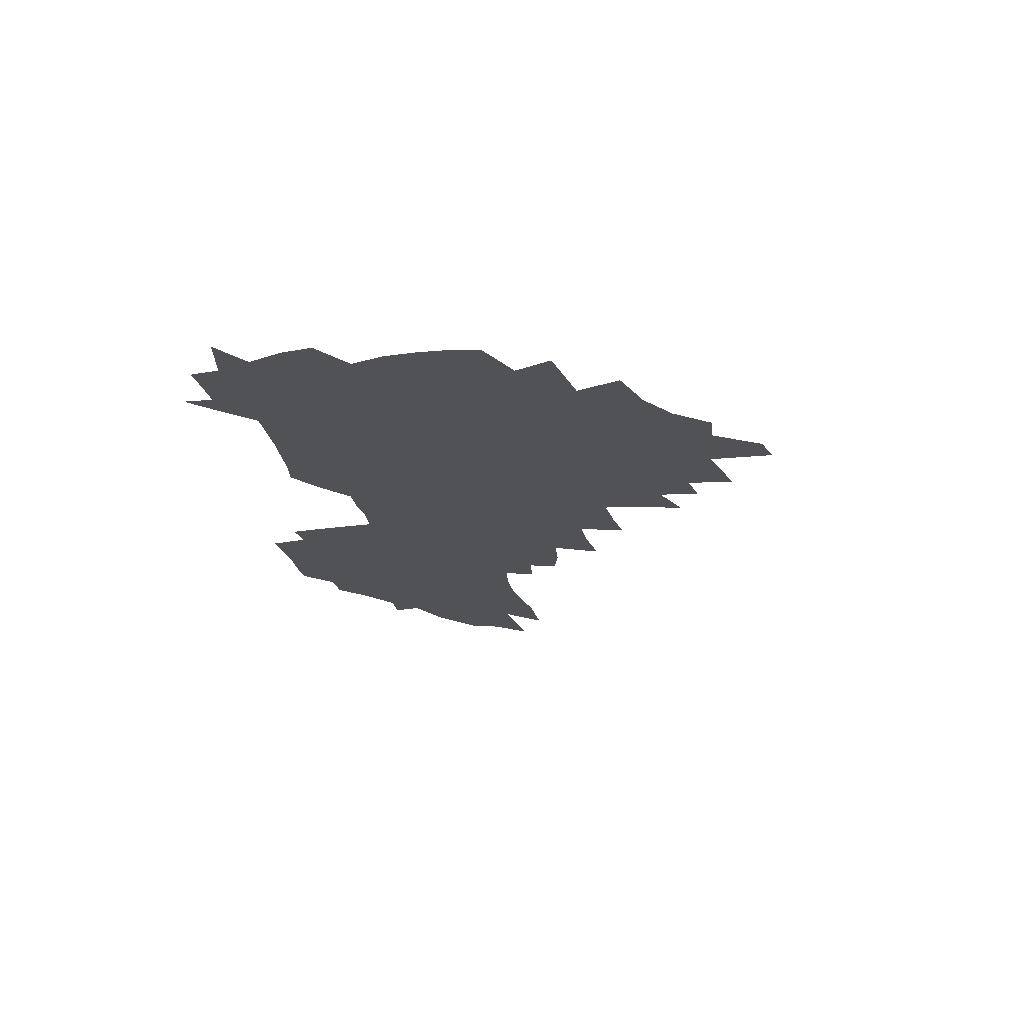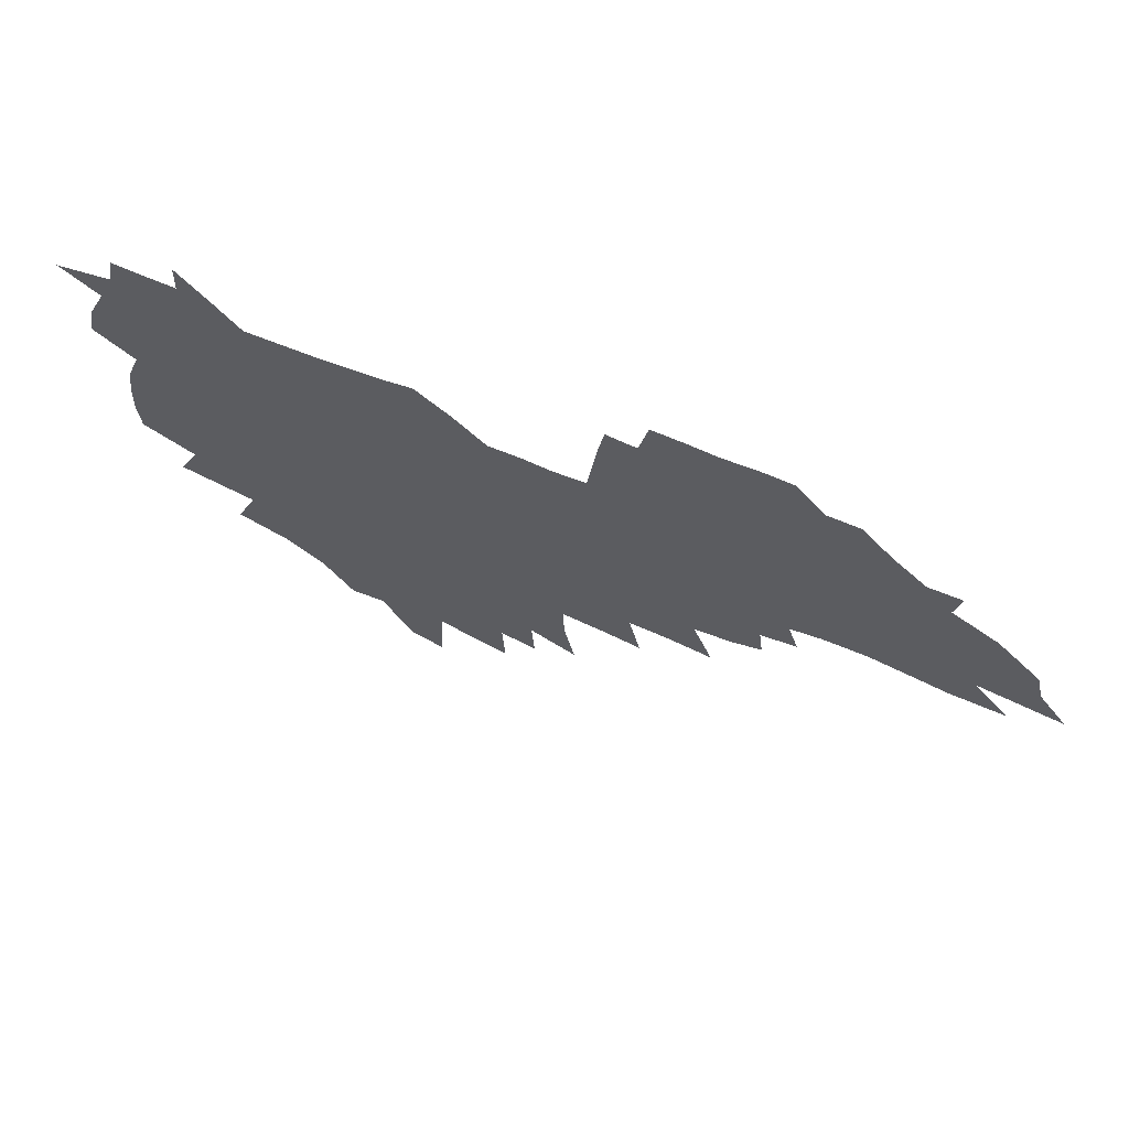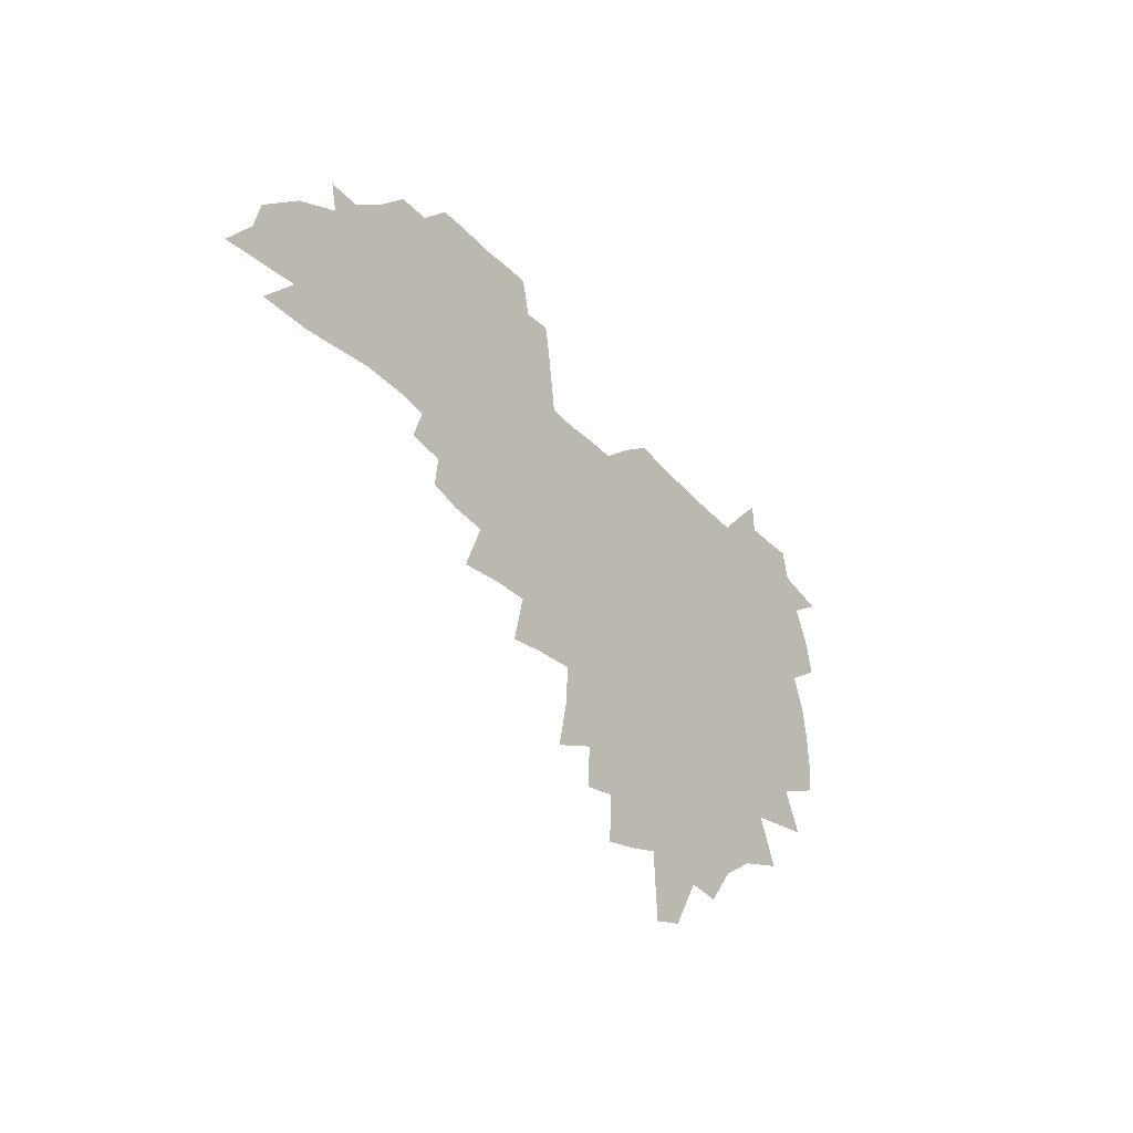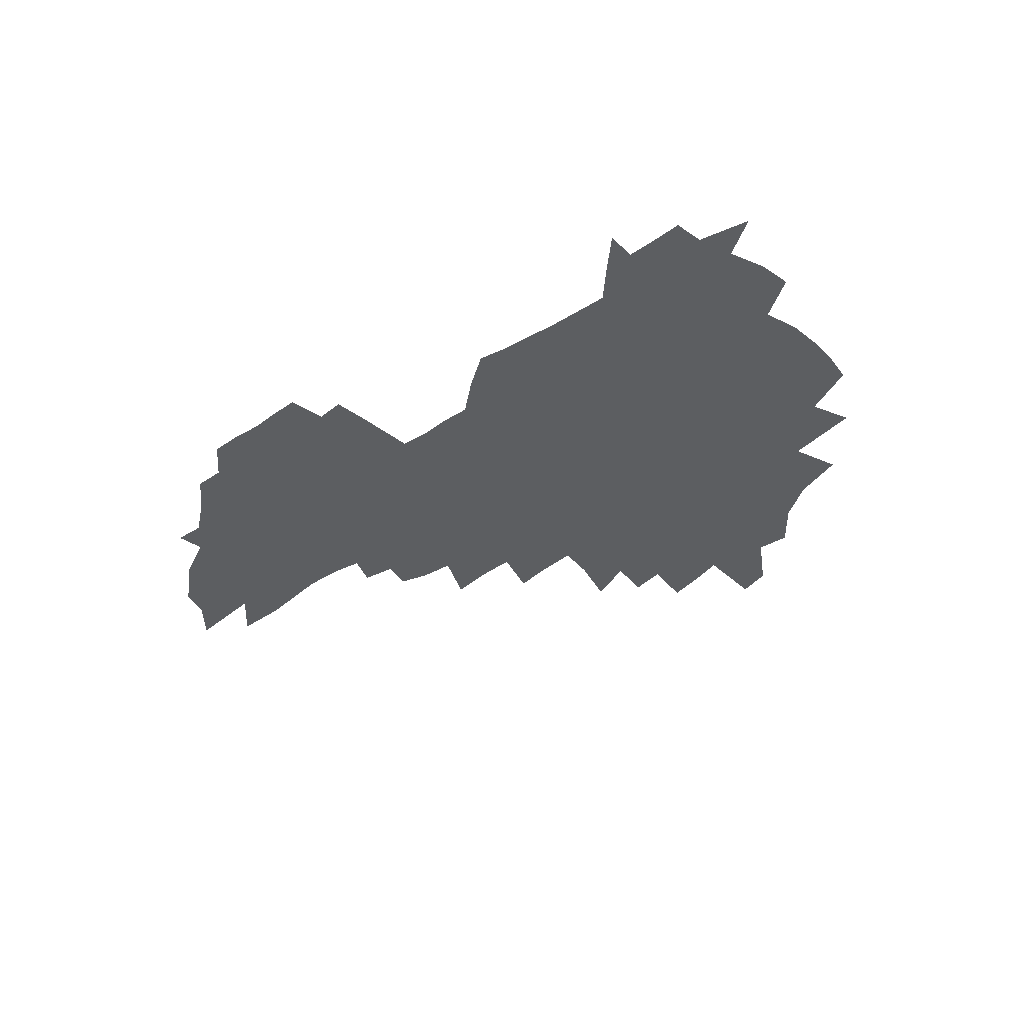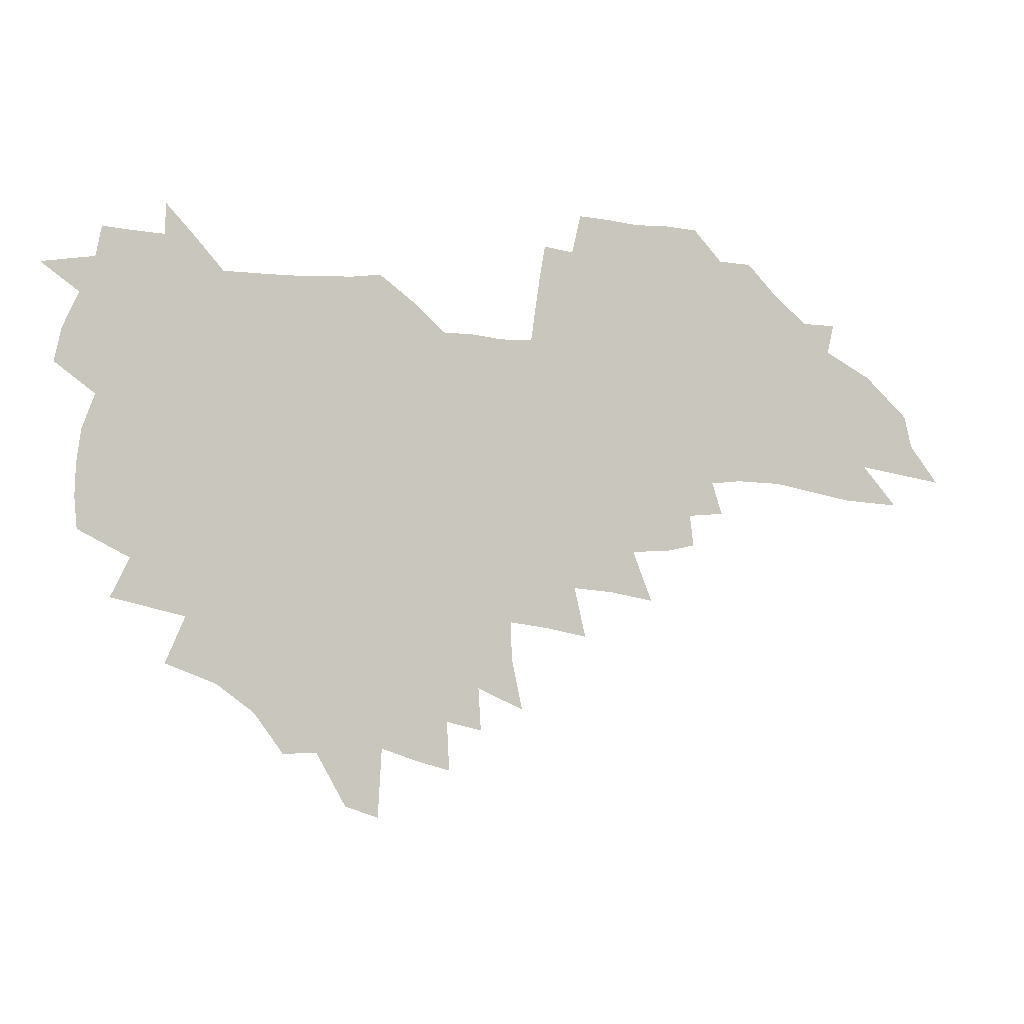
<metadata>
{"format":"obj","ext":"obj","renderer":"f3d","projection":"perspective","resolution":1024,"background":"white","views":[{"elev":-21.3,"azim":-83.3,"up":"+Z"},{"elev":64.4,"azim":21.5,"up":"+Y"},{"elev":-37.4,"azim":125.4,"up":"+Y"},{"elev":-37.3,"azim":-143.0,"up":"+Z"},{"elev":-2.1,"azim":-14.9,"up":"+Y"}]}
</metadata>
<code>
v 204.7 267.2 0
v 211 222.5 0
v 214.4 237.7 0
v 222 254.2 0
v 229 270.5 0
v 231.9 284.4 0
v 221.7 147.5 0
v 220.5 162.1 0
v 221.2 177.1 0
v 223.4 192.3 0
v 229.4 208.4 0
v 233 223.7 0
v 234.8 238.6 0
v 238.7 253.9 0
v 243 269.1 0
v 245.7 282.9 0
v 236.4 117 0
v 245.2 134.8 0
v 248.2 150.1 0
v 248.1 164.3 0
v 245.6 178.7 0
v 245.7 193.5 0
v 246.9 208.3 0
v 251.3 223.8 0
v 251.7 238.4 0
v 253.6 253 0
v 256.2 267.3 0
v 260 281.8 0
v 260.5 296 0
v 261.1 87.19 0
v 270.2 108.3 0
v 270.5 123.2 0
v 276.3 139.5 0
v 278.8 153.5 0
v 273.9 166.5 0
v 268.6 180.1 0
v 264.2 194.2 0
v 266.5 208.9 0
v 268.4 223.6 0
v 268.9 238 0
v 270.4 252.5 0
v 272.5 266.9 0
v 274 280.9 0
v 284.3 77.61 0
v 290.3 97.19 0
v 290.7 111.8 0
v 291.8 126.5 0
v 294.1 141.5 0
v 293.2 154.6 0
v 294.6 168.1 0
v 289.8 181.3 0
v 286 195.1 0
v 285 209.2 0
v 283.5 223.4 0
v 284.7 237.6 0
v 285.1 251.9 0
v 286.7 266 0
v 301.5 64.33 0
v 305.3 83.95 0
v 305.2 98.05 0
v 306.6 113.5 0
v 307.8 128.1 0
v 309.6 142.8 0
v 308.5 155.6 0
v 310 169.1 0
v 309.5 181.9 0
v 305.4 195.5 0
v 304.5 209.1 0
v 303 223.1 0
v 301.4 237.2 0
v 301.8 251.3 0
v 301.9 265.5 0
v 314.8 45.46 0
v 318.5 68.28 0
v 319.8 84.64 0
v 320.5 99.66 0
v 321.2 114.4 0
v 322.3 129 0
v 324.3 144.3 0
v 325 157.4 0
v 323.9 169.8 0
v 323.5 182.7 0
v 322.9 195.7 0
v 321.2 209.1 0
v 321.2 222.5 0
v 319 236.7 0
v 317.8 250.8 0
v 317.3 265 0
v 330.3 45.54 0
v 333.4 69.56 0
v 334.4 85.88 0
v 334.7 100.4 0
v 336.3 116.7 0
v 336.5 130.2 0
v 336.9 143.6 0
v 337.1 157.1 0
v 338.1 170.8 0
v 337.5 183.2 0
v 336.8 196 0
v 335.4 209.4 0
v 334.8 222.9 0
v 334.1 236.5 0
v 333.4 250.3 0
v 331.5 265.4 0
v 343.8 20.76 0
v 346.1 48.99 0
v 347.3 68.55 0
v 348.1 86.03 0
v 348.5 100.4 0
v 349.3 116.4 0
v 349.5 129.3 0
v 350 143.7 0
v 350.3 157.8 0
v 350.3 171.1 0
v 350.2 183.4 0
v 349.5 196.4 0
v 348.9 209.7 0
v 348 223.2 0
v 348.1 236.6 0
v 347.2 250.4 0
v 345.8 265.5 0
v 359 15.15 0
v 360.8 46.95 0
v 361.7 64.15 0
v 361.8 83.91 0
v 362.2 100 0
v 362.4 115.1 0
v 362.8 129.3 0
v 363 143.2 0
v 363.2 156.9 0
v 363.2 170.3 0
v 363 183.5 0
v 362.7 196.7 0
v 362.3 210 0
v 362 223.4 0
v 361.4 237.4 0
v 360.4 251.5 0
v 359.6 267 0
v 361 286 0
v 376.8 41 0
v 376.4 62.32 0
v 375.7 83.42 0
v 376.1 98.07 0
v 376.2 113 0
v 376.2 128.2 0
v 376.8 141.7 0
v 376.7 155.8 0
v 376.2 170.4 0
v 376 183.5 0
v 375.9 196.8 0
v 375.6 210.3 0
v 375.4 223.9 0
v 375.7 239.4 0
v 375.4 254.8 0
v 392.8 36.13 0
v 391.8 58.81 0
v 390.6 79.41 0
v 390.4 95.81 0
v 390.3 111.5 0
v 390.4 126.1 0
v 391.1 139.9 0
v 390.9 154.2 0
v 389.3 170.2 0
v 389.1 183.6 0
v 389.2 196.8 0
v 389.1 210.4 0
v 389.2 224.3 0
v 390.1 240.9 0
v 408 54.47 0
v 406.9 74.35 0
v 405.2 93.48 0
v 406 108.3 0
v 405.8 123.5 0
v 406.2 138.1 0
v 405.3 153.3 0
v 404.4 168.3 0
v 403.4 182.8 0
v 402.8 196.8 0
v 402.7 210.3 0
v 402.9 223.9 0
v 404.1 240.4 0
v 428 63.91 0
v 423.1 87.74 0
v 422.4 105.1 0
v 423.6 119.6 0
v 421.1 137.4 0
v 420.4 152.1 0
v 418.6 167.9 0
v 417.6 182.4 0
v 416.5 196.8 0
v 416.4 210.3 0
v 416.8 224.1 0
v 418.1 238.5 0
v 440.9 102.1 0
v 438.3 120.9 0
v 437.3 136 0
v 435.2 151.8 0
v 432.9 168 0
v 432 181.9 0
v 430 196.9 0
v 430.9 210.3 0
v 430.7 223.8 0
v 432.6 238.6 0
v 434.5 253.1 0
v 437 269.9 0
v 439.4 283.4 0
v 459.1 98.01 0
v 453.9 121.1 0
v 452 136.9 0
v 449.6 152.8 0
v 447.5 168 0
v 446.1 182.3 0
v 444.6 196.6 0
v 445.2 210 0
v 444.4 223.6 0
v 446.2 237.6 0
v 448 251.8 0
v 450.7 267.1 0
v 452.9 281.3 0
v 457 298.8 0
v 472 119.2 0
v 467.2 138 0
v 464.4 153.6 0
v 461.2 169.4 0
v 460.1 183.1 0
v 459.9 196.6 0
v 458.6 210.3 0
v 457.2 223.3 0
v 461.3 238 0
v 463.5 252.3 0
v 464.4 265.9 0
v 466.8 280.3 0
v 471.2 297.6 0
v 492.1 115.1 0
v 483.2 138.6 0
v 479.4 154.5 0
v 477.6 168.8 0
v 475.1 183.3 0
v 474.8 196.9 0
v 474.6 210.5 0
v 474.7 224.1 0
v 476.8 238.1 0
v 477.4 251.7 0
v 479.7 266 0
v 482.1 280.5 0
v 485.1 295.8 0
v 499.6 138.8 0
v 495 155.3 0
v 491.8 170 0
v 490 183.7 0
v 489.6 197.1 0
v 490 210.6 0
v 490.2 224.1 0
v 491.3 237.8 0
v 492.7 251.6 0
v 496 266.3 0
v 496.8 279.9 0
v 500.6 295.8 0
v 513.7 141.7 0
v 511.9 156 0
v 507.5 170.7 0
v 506 184.1 0
v 502.8 197.9 0
v 503.3 210.5 0
v 505.9 224.3 0
v 505.9 237.6 0
v 507.4 251.2 0
v 511 266 0
v 510.4 279.1 0
v 514.9 294.5 0
v 528.2 157.1 0
v 523.5 171.8 0
v 521.7 184.7 0
v 521.4 197.7 0
v 519.4 211 0
v 520.5 224.1 0
v 519.6 237.4 0
v 521.4 250.7 0
v 524.2 265.1 0
v 528 279.8 0
v 537.5 173 0
v 536.6 185.3 0
v 536 198.1 0
v 534.7 211.2 0
v 534.3 224.2 0
v 538.4 237.8 0
v 537.4 251 0
v 539.7 264.6 0
v 542.9 278.8 0
v 557.6 171.9 0
v 553.9 185.4 0
v 551.7 198.4 0
v 550.8 211.2 0
v 552 224.3 0
v 554.2 237.6 0
v 554.5 250.8 0
v 556.2 264.3 0
v 594 164.2 0
v 573.4 185.1 0
v 570.1 198.3 0
v 568.8 211.2 0
v 569.8 224.1 0
v 568.5 237.3 0
v 571.8 250.7 0
v 619 162.1 0
v 603.1 180.8 0
v 593.3 196.7 0
v 587.5 210.9 0
v 585.7 224.1 0
v 584 237 0
v 586.9 250.2 0
v 641.6 173.7 0
v 628.4 191.4 0
v 624.8 205.9 0
v 605 225 0
f 4 5 1
f 11 12 2
f 2 12 3
f 12 13 3
f 3 13 4
f 13 14 4
f 4 14 5
f 14 15 5
f 5 15 6
f 15 16 6
f 18 19 7
f 7 19 8
f 19 20 8
f 8 20 9
f 20 21 9
f 9 21 10
f 21 22 10
f 10 22 11
f 22 23 11
f 11 23 12
f 23 24 12
f 12 24 13
f 24 25 13
f 13 25 14
f 25 26 14
f 14 26 15
f 26 27 15
f 15 27 16
f 27 28 16
f 31 32 17
f 17 32 18
f 32 33 18
f 18 33 19
f 33 34 19
f 19 34 20
f 34 35 20
f 20 35 21
f 35 36 21
f 21 36 22
f 36 37 22
f 22 37 23
f 37 38 23
f 23 38 24
f 38 39 24
f 24 39 25
f 39 40 25
f 25 40 26
f 40 41 26
f 26 41 27
f 41 42 27
f 27 42 28
f 42 43 28
f 28 43 29
f 44 45 30
f 30 45 31
f 45 46 31
f 31 46 32
f 46 47 32
f 32 47 33
f 47 48 33
f 33 48 34
f 48 49 34
f 34 49 35
f 49 50 35
f 35 50 36
f 50 51 36
f 36 51 37
f 51 52 37
f 37 52 38
f 52 53 38
f 38 53 39
f 53 54 39
f 39 54 40
f 54 55 40
f 40 55 41
f 55 56 41
f 41 56 42
f 56 57 42
f 42 57 43
f 58 59 44
f 44 59 45
f 59 60 45
f 45 60 46
f 60 61 46
f 46 61 47
f 61 62 47
f 47 62 48
f 62 63 48
f 48 63 49
f 63 64 49
f 49 64 50
f 64 65 50
f 50 65 51
f 65 66 51
f 51 66 52
f 66 67 52
f 52 67 53
f 67 68 53
f 53 68 54
f 68 69 54
f 54 69 55
f 69 70 55
f 55 70 56
f 70 71 56
f 56 71 57
f 71 72 57
f 73 74 58
f 58 74 59
f 74 75 59
f 59 75 60
f 75 76 60
f 60 76 61
f 76 77 61
f 61 77 62
f 77 78 62
f 62 78 63
f 78 79 63
f 63 79 64
f 79 80 64
f 64 80 65
f 80 81 65
f 65 81 66
f 81 82 66
f 66 82 67
f 82 83 67
f 67 83 68
f 83 84 68
f 68 84 69
f 84 85 69
f 69 85 70
f 85 86 70
f 70 86 71
f 86 87 71
f 71 87 72
f 87 88 72
f 73 89 74
f 89 90 74
f 74 90 75
f 90 91 75
f 75 91 76
f 91 92 76
f 76 92 77
f 92 93 77
f 77 93 78
f 93 94 78
f 78 94 79
f 94 95 79
f 79 95 80
f 95 96 80
f 80 96 81
f 96 97 81
f 81 97 82
f 97 98 82
f 82 98 83
f 98 99 83
f 83 99 84
f 99 100 84
f 84 100 85
f 100 101 85
f 85 101 86
f 101 102 86
f 86 102 87
f 102 103 87
f 87 103 88
f 103 104 88
f 105 106 89
f 89 106 90
f 106 107 90
f 90 107 91
f 107 108 91
f 91 108 92
f 108 109 92
f 92 109 93
f 109 110 93
f 93 110 94
f 110 111 94
f 94 111 95
f 111 112 95
f 95 112 96
f 112 113 96
f 96 113 97
f 113 114 97
f 97 114 98
f 114 115 98
f 98 115 99
f 115 116 99
f 99 116 100
f 116 117 100
f 100 117 101
f 117 118 101
f 101 118 102
f 118 119 102
f 102 119 103
f 119 120 103
f 103 120 104
f 120 121 104
f 105 122 106
f 122 123 106
f 106 123 107
f 123 124 107
f 107 124 108
f 124 125 108
f 108 125 109
f 125 126 109
f 109 126 110
f 126 127 110
f 110 127 111
f 127 128 111
f 111 128 112
f 128 129 112
f 112 129 113
f 129 130 113
f 113 130 114
f 130 131 114
f 114 131 115
f 131 132 115
f 115 132 116
f 132 133 116
f 116 133 117
f 133 134 117
f 117 134 118
f 134 135 118
f 118 135 119
f 135 136 119
f 119 136 120
f 136 137 120
f 120 137 121
f 137 138 121
f 123 140 124
f 140 141 124
f 124 141 125
f 141 142 125
f 125 142 126
f 142 143 126
f 126 143 127
f 143 144 127
f 127 144 128
f 144 145 128
f 128 145 129
f 145 146 129
f 129 146 130
f 146 147 130
f 130 147 131
f 147 148 131
f 131 148 132
f 148 149 132
f 132 149 133
f 149 150 133
f 133 150 134
f 150 151 134
f 134 151 135
f 151 152 135
f 135 152 136
f 152 153 136
f 136 153 137
f 153 154 137
f 137 154 138
f 140 155 141
f 155 156 141
f 141 156 142
f 156 157 142
f 142 157 143
f 157 158 143
f 143 158 144
f 158 159 144
f 144 159 145
f 159 160 145
f 145 160 146
f 160 161 146
f 146 161 147
f 161 162 147
f 147 162 148
f 162 163 148
f 148 163 149
f 163 164 149
f 149 164 150
f 164 165 150
f 150 165 151
f 165 166 151
f 151 166 152
f 166 167 152
f 152 167 153
f 167 168 153
f 153 168 154
f 156 169 157
f 169 170 157
f 157 170 158
f 170 171 158
f 158 171 159
f 171 172 159
f 159 172 160
f 172 173 160
f 160 173 161
f 173 174 161
f 161 174 162
f 174 175 162
f 162 175 163
f 175 176 163
f 163 176 164
f 176 177 164
f 164 177 165
f 177 178 165
f 165 178 166
f 178 179 166
f 166 179 167
f 179 180 167
f 167 180 168
f 180 181 168
f 170 182 171
f 182 183 171
f 171 183 172
f 183 184 172
f 172 184 173
f 184 185 173
f 173 185 174
f 185 186 174
f 174 186 175
f 186 187 175
f 175 187 176
f 187 188 176
f 176 188 177
f 188 189 177
f 177 189 178
f 189 190 178
f 178 190 179
f 190 191 179
f 179 191 180
f 191 192 180
f 180 192 181
f 192 193 181
f 184 194 185
f 194 195 185
f 185 195 186
f 195 196 186
f 186 196 187
f 196 197 187
f 187 197 188
f 197 198 188
f 188 198 189
f 198 199 189
f 189 199 190
f 199 200 190
f 190 200 191
f 200 201 191
f 191 201 192
f 201 202 192
f 192 202 193
f 202 203 193
f 194 207 195
f 207 208 195
f 195 208 196
f 208 209 196
f 196 209 197
f 209 210 197
f 197 210 198
f 210 211 198
f 198 211 199
f 211 212 199
f 199 212 200
f 212 213 200
f 200 213 201
f 213 214 201
f 201 214 202
f 214 215 202
f 202 215 203
f 215 216 203
f 203 216 204
f 216 217 204
f 204 217 205
f 217 218 205
f 205 218 206
f 218 219 206
f 208 221 209
f 221 222 209
f 209 222 210
f 222 223 210
f 210 223 211
f 223 224 211
f 211 224 212
f 224 225 212
f 212 225 213
f 225 226 213
f 213 226 214
f 226 227 214
f 214 227 215
f 227 228 215
f 215 228 216
f 228 229 216
f 216 229 217
f 229 230 217
f 217 230 218
f 230 231 218
f 218 231 219
f 231 232 219
f 219 232 220
f 232 233 220
f 221 234 222
f 234 235 222
f 222 235 223
f 235 236 223
f 223 236 224
f 236 237 224
f 224 237 225
f 237 238 225
f 225 238 226
f 238 239 226
f 226 239 227
f 239 240 227
f 227 240 228
f 240 241 228
f 228 241 229
f 241 242 229
f 229 242 230
f 242 243 230
f 230 243 231
f 243 244 231
f 231 244 232
f 244 245 232
f 232 245 233
f 245 246 233
f 235 247 236
f 247 248 236
f 236 248 237
f 248 249 237
f 237 249 238
f 249 250 238
f 238 250 239
f 250 251 239
f 239 251 240
f 251 252 240
f 240 252 241
f 252 253 241
f 241 253 242
f 253 254 242
f 242 254 243
f 254 255 243
f 243 255 244
f 255 256 244
f 244 256 245
f 256 257 245
f 245 257 246
f 257 258 246
f 247 259 248
f 259 260 248
f 248 260 249
f 260 261 249
f 249 261 250
f 261 262 250
f 250 262 251
f 262 263 251
f 251 263 252
f 263 264 252
f 252 264 253
f 264 265 253
f 253 265 254
f 265 266 254
f 254 266 255
f 266 267 255
f 255 267 256
f 267 268 256
f 256 268 257
f 268 269 257
f 257 269 258
f 269 270 258
f 260 271 261
f 271 272 261
f 261 272 262
f 272 273 262
f 262 273 263
f 273 274 263
f 263 274 264
f 274 275 264
f 264 275 265
f 275 276 265
f 265 276 266
f 276 277 266
f 266 277 267
f 277 278 267
f 267 278 268
f 278 279 268
f 268 279 269
f 279 280 269
f 269 280 270
f 272 281 273
f 281 282 273
f 273 282 274
f 282 283 274
f 274 283 275
f 283 284 275
f 275 284 276
f 284 285 276
f 276 285 277
f 285 286 277
f 277 286 278
f 286 287 278
f 278 287 279
f 287 288 279
f 279 288 280
f 288 289 280
f 281 290 282
f 290 291 282
f 282 291 283
f 291 292 283
f 283 292 284
f 292 293 284
f 284 293 285
f 293 294 285
f 285 294 286
f 294 295 286
f 286 295 287
f 295 296 287
f 287 296 288
f 296 297 288
f 288 297 289
f 290 298 291
f 298 299 291
f 291 299 292
f 299 300 292
f 292 300 293
f 300 301 293
f 293 301 294
f 301 302 294
f 294 302 295
f 302 303 295
f 295 303 296
f 303 304 296
f 296 304 297
f 298 305 299
f 305 306 299
f 299 306 300
f 306 307 300
f 300 307 301
f 307 308 301
f 301 308 302
f 308 309 302
f 302 309 303
f 309 310 303
f 303 310 304
f 310 311 304
f 306 312 307
f 312 313 307
f 307 313 308
f 313 314 308
f 308 314 309
f 314 315 309
f 309 315 310

</code>
